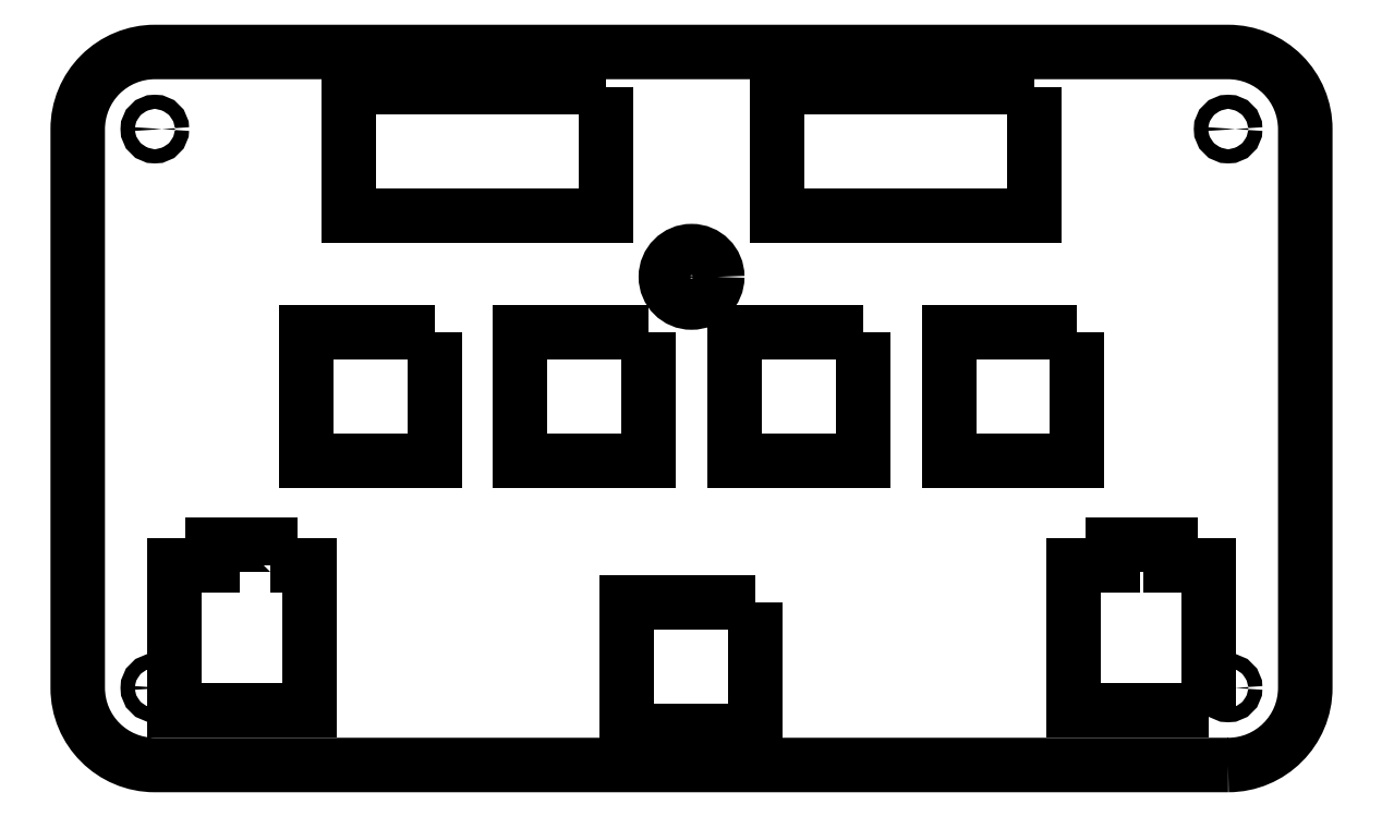
<metadata>
{"format":"dxf","ext":"dxf","renderer":"ezdxf+matplotlib","layout":"modelspace","background":"white","min_lineweight":24,"dpi":150}
</metadata>
<code>
0
SECTION
2
ENTITIES
0
LWPOLYLINE
8
0
90
8
70
1
43
0
10
-65.56
20
51.47
10
-86.56
20
51.47
10
-86.56
20
74.07
10
-80.56
20
74.07
10
-80.56
20
77.27
10
-71.56
20
77.27
10
-71.56
20
74.07
10
-65.56
20
74.07
0
LWPOLYLINE
8
0
90
8
70
1
43
0
10
-211.6
20
74.07
10
-205.6
20
74.07
10
-205.6
20
51.47
10
-226.6
20
51.47
10
-226.6
20
74.07
10
-220.6
20
74.07
10
-220.6
20
77.27
10
-211.6
20
77.27
0
LWPOLYLINE
8
0
90
8
70
1
43
0
10
-62.56
20
42.97
42
0.4142
10
-50.56
20
54.97
10
-50.56
20
142
42
0.4142
10
-62.56
20
154
10
-229.6
20
154
42
0.4142
10
-241.6
20
142
10
-241.6
20
54.97
42
0.4142
10
-229.6
20
42.97
0
CIRCLE
8
0
10
-62.56
20
142
30
0
40
1.1
210
0
220
0
230
1
0
CIRCLE
8
0
10
-146.1
20
119
30
0
40
4
210
0
220
0
230
1
0
CIRCLE
8
0
10
-62.56
20
54.97
30
0
40
1.1
210
0
220
0
230
1
0
CIRCLE
8
0
10
-229.6
20
54.97
30
0
40
1.1
210
0
220
0
230
1
0
CIRCLE
8
0
10
-229.6
20
142
30
0
40
1.1
210
0
220
0
230
1
0
LWPOLYLINE
8
0
90
4
70
1
43
0
10
-92.73
20
148.5
10
-92.73
20
128.5
10
-132.7
20
128.5
10
-132.7
20
148.5
0
LWPOLYLINE
8
0
90
4
70
1
43
0
10
-186.1
20
110.4
10
-186.1
20
90.35
10
-206.1
20
90.35
10
-206.1
20
110.4
0
LWPOLYLINE
8
0
90
4
70
1
43
0
10
-152.7
20
110.4
10
-152.7
20
90.35
10
-172.7
20
90.35
10
-172.7
20
110.4
0
LWPOLYLINE
8
0
90
4
70
1
43
0
10
-119.4
20
110.4
10
-119.4
20
90.35
10
-139.4
20
90.35
10
-139.4
20
110.4
0
LWPOLYLINE
8
0
90
4
70
1
43
0
10
-86.03
20
110.4
10
-86.03
20
90.38
10
-106
20
90.38
10
-106
20
110.4
0
LWPOLYLINE
8
0
90
4
70
1
43
0
10
-159.4
20
148.5
10
-159.4
20
128.5
10
-199.4
20
128.5
10
-199.4
20
148.5
0
LWPOLYLINE
8
0
90
4
70
1
43
0
10
-136.1
20
68.34
10
-136.1
20
48.34
10
-156.1
20
48.34
10
-156.1
20
68.34
0
ENDSEC
0
EOF

</code>
